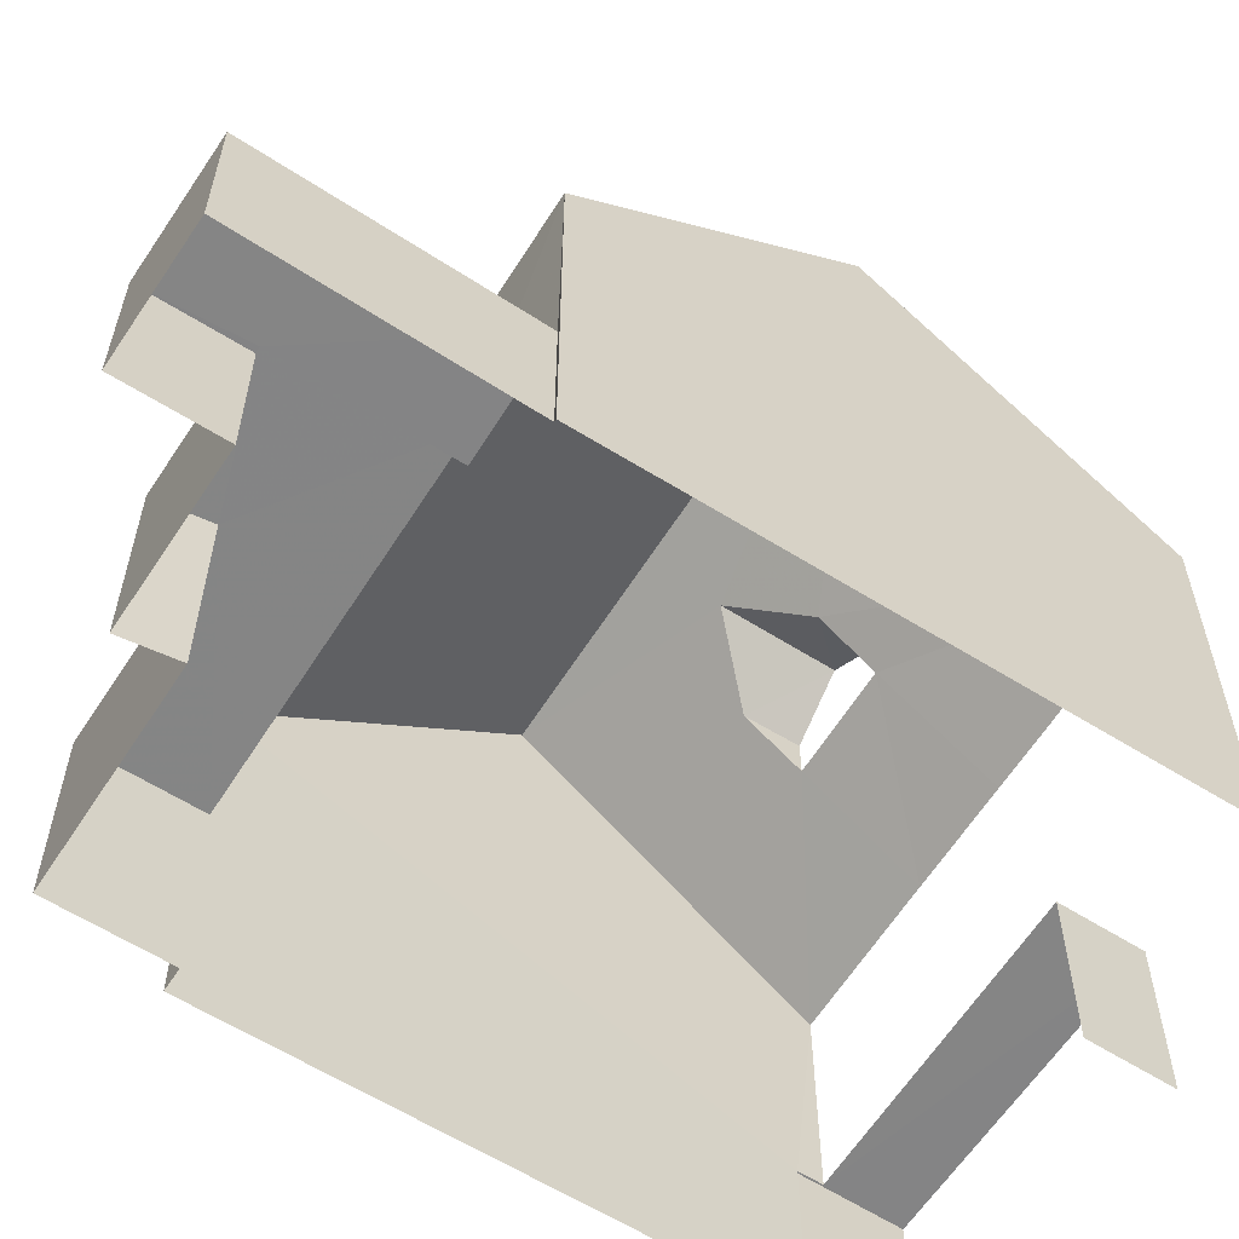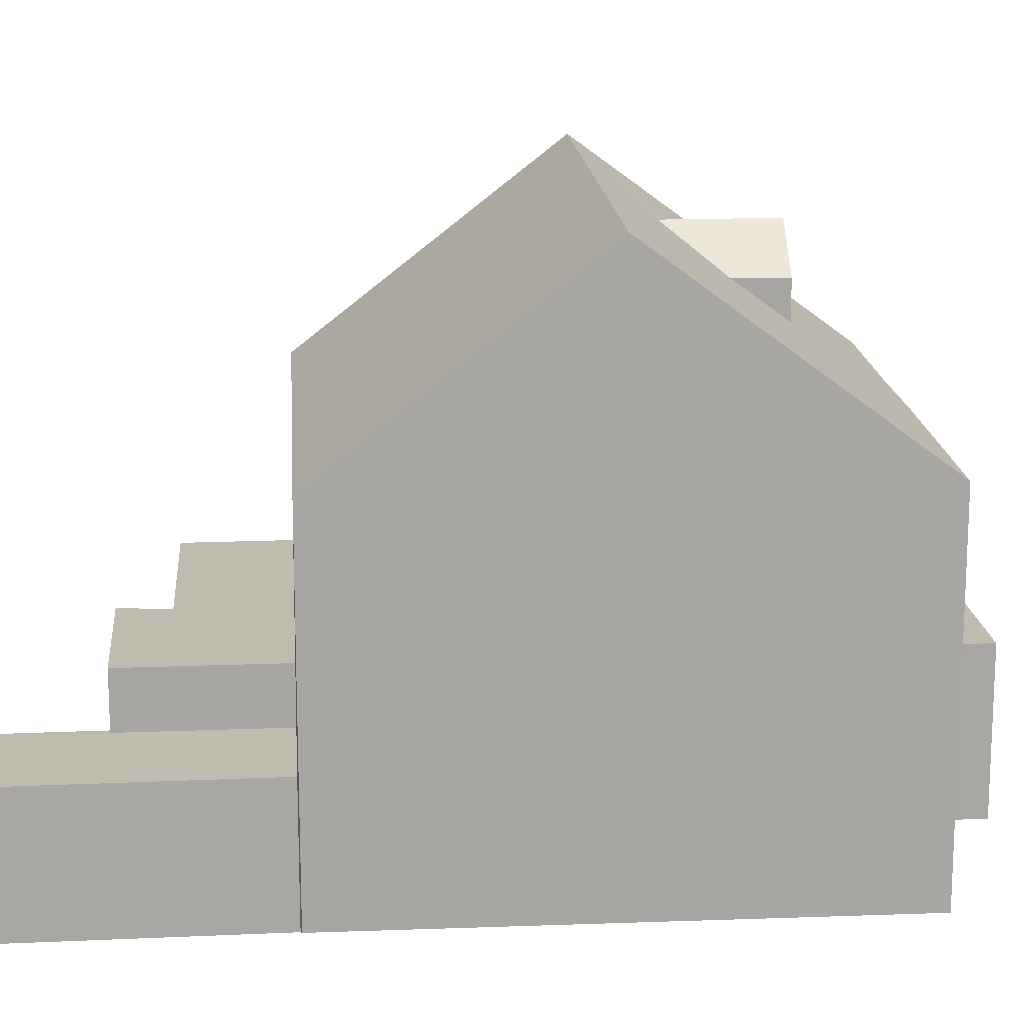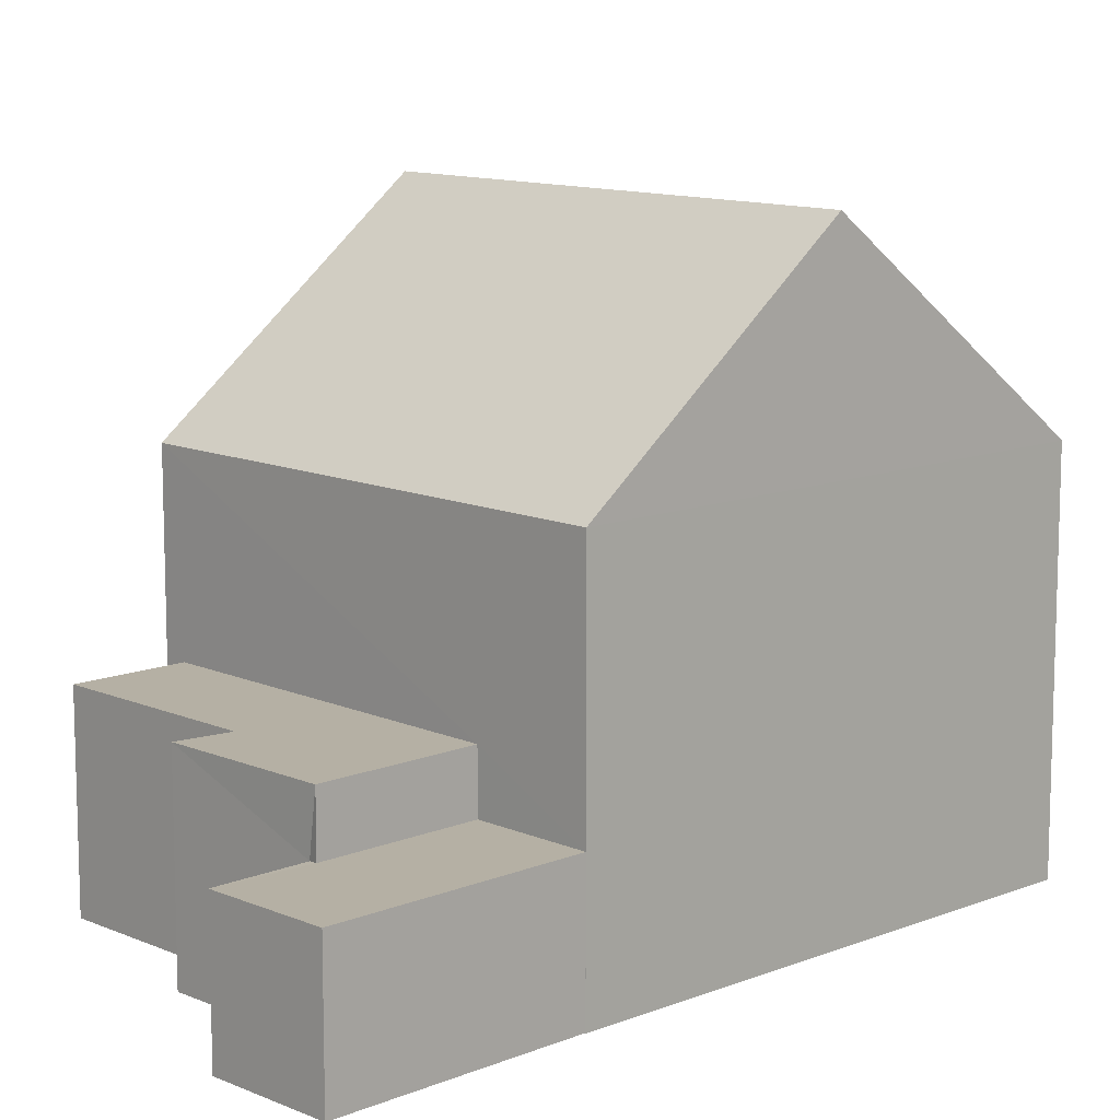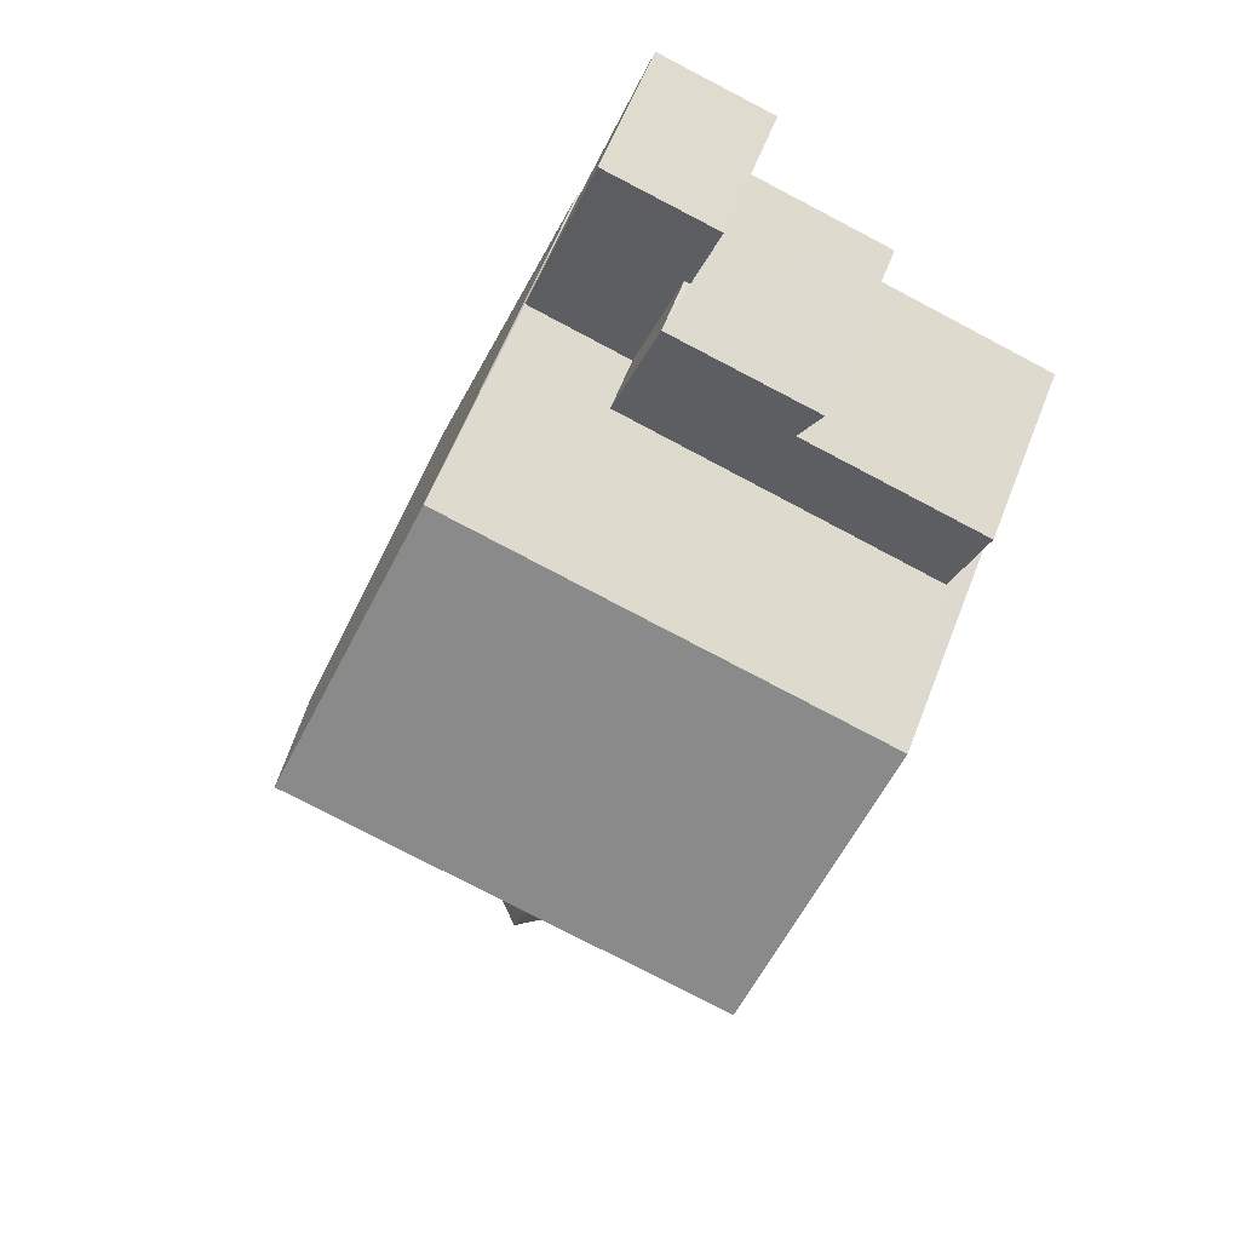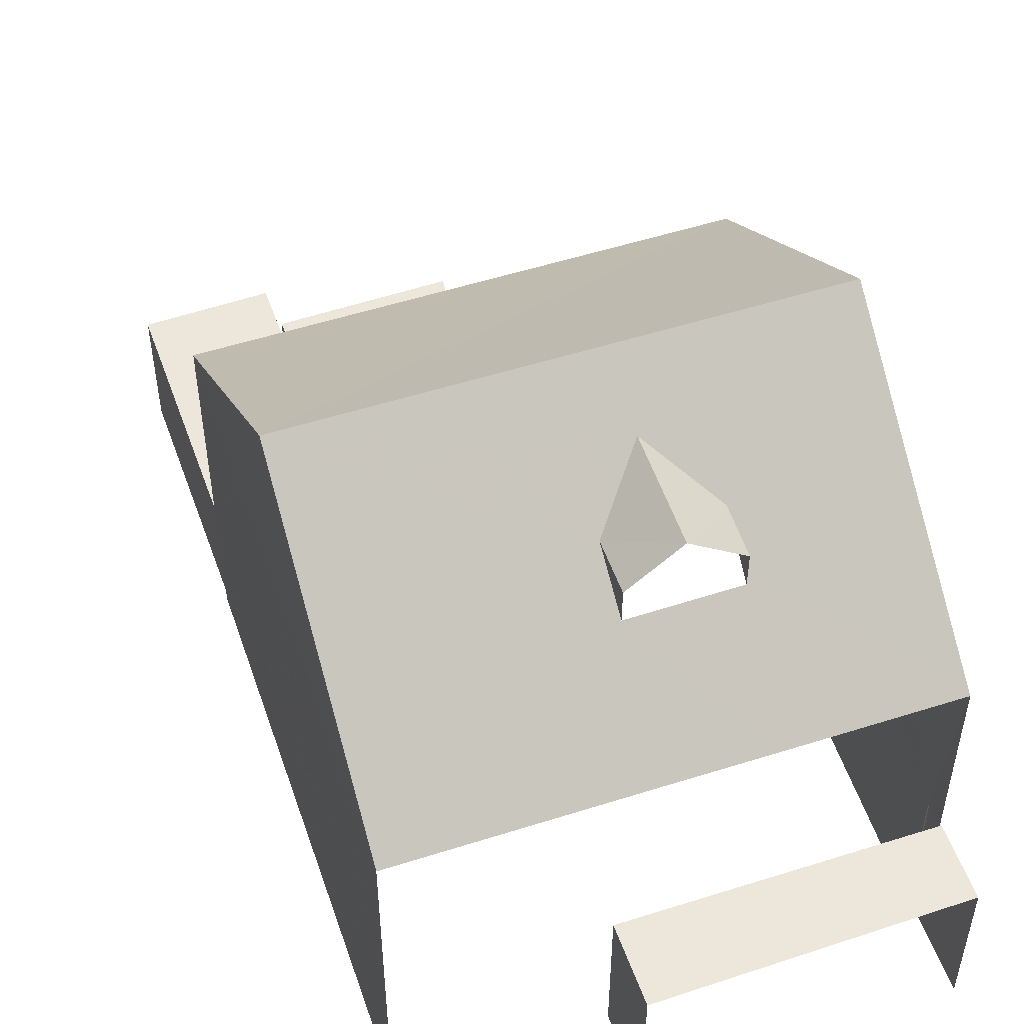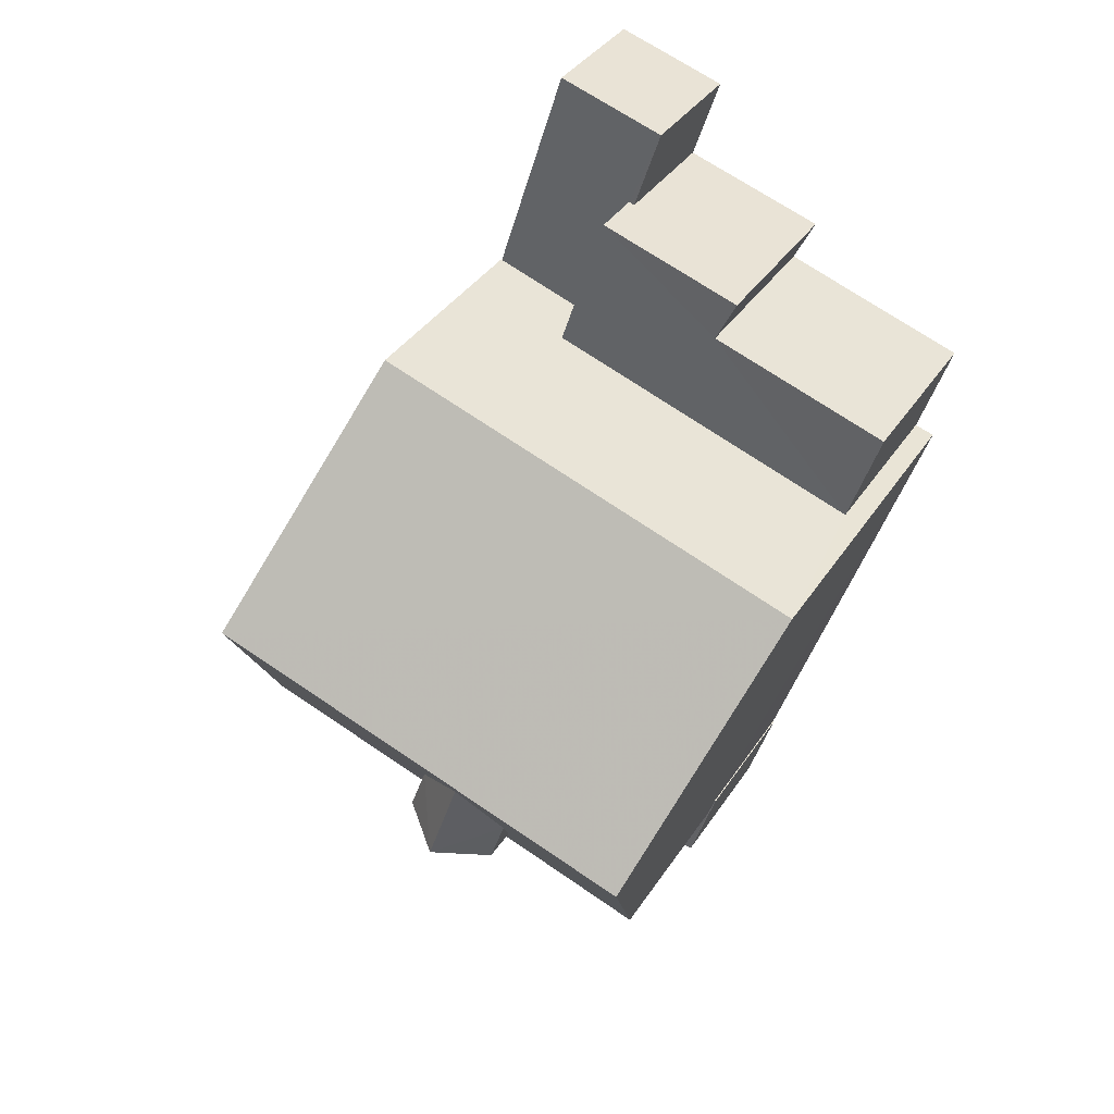
<metadata>
{"format":"obj","ext":"obj","renderer":"f3d","projection":"perspective","resolution":1024,"background":"white","views":[{"elev":-61.6,"azim":-140.9,"up":"+Z"},{"elev":16.2,"azim":-112.9,"up":"+Z"},{"elev":11.6,"azim":-152.2,"up":"+Z"},{"elev":61.2,"azim":21.2,"up":"+Y"},{"elev":53.7,"azim":-37.3,"up":"+Z"},{"elev":37.1,"azim":29.2,"up":"+Y"}]}
</metadata>
<code>
v -2.244e+05 -1.282e+05 14.43
v -2.244e+05 -1.282e+05 14.43
v -2.244e+05 -1.282e+05 14.43
v -2.244e+05 -1.282e+05 14.43
v -2.244e+05 -1.282e+05 14.43
v -2.244e+05 -1.282e+05 14.43
v -2.244e+05 -1.282e+05 14.43
v -2.244e+05 -1.282e+05 14.43
v -2.244e+05 -1.282e+05 14.43
v -2.244e+05 -1.282e+05 14.43
v -2.244e+05 -1.282e+05 14.43
v -2.244e+05 -1.282e+05 14.43
v -2.244e+05 -1.282e+05 14.43
v -2.244e+05 -1.282e+05 14.43
v -2.244e+05 -1.282e+05 14.43
v -2.244e+05 -1.282e+05 14.43
v -2.244e+05 -1.282e+05 20.65
v -2.244e+05 -1.282e+05 20.65
v -2.244e+05 -1.282e+05 24.06
v -2.244e+05 -1.282e+05 24.06
v -2.244e+05 -1.282e+05 17.21
v -2.244e+05 -1.282e+05 17.21
v -2.244e+05 -1.282e+05 17.21
v -2.244e+05 -1.282e+05 17.21
v -2.244e+05 -1.282e+05 17.21
v -2.244e+05 -1.282e+05 17.21
v -2.244e+05 -1.282e+05 17.66
v -2.244e+05 -1.282e+05 17.66
v -2.244e+05 -1.282e+05 17.66
v -2.244e+05 -1.282e+05 17.66
v -2.244e+05 -1.282e+05 17.66
v -2.244e+05 -1.282e+05 17.66
v -2.244e+05 -1.282e+05 16.7
v -2.244e+05 -1.282e+05 16.7
v -2.244e+05 -1.282e+05 16.7
v -2.244e+05 -1.282e+05 16.7
v -2.244e+05 -1.282e+05 16.7
v -2.244e+05 -1.282e+05 16.7
v -2.244e+05 -1.282e+05 20.65
v -2.244e+05 -1.282e+05 22.62
v -2.244e+05 -1.282e+05 23.34
v -2.244e+05 -1.282e+05 20.65
v -2.244e+05 -1.282e+05 21.98
v -2.244e+05 -1.282e+05 22.62
v -2.244e+05 -1.282e+05 20.65
v -2.244e+05 -1.282e+05 20.65
v -2.244e+05 -1.282e+05 21.97
v -2.244e+05 -1.282e+05 22.62
v -2.244e+05 -1.282e+05 23.34
v -2.244e+05 -1.282e+05 22.62
f 1 2 3
f 4 5 3
f 6 2 1
f 7 8 9
f 4 10 11
f 7 2 8
f 10 12 13
f 14 12 15
f 16 15 7
f 3 2 12
f 10 4 3
f 15 2 7
f 10 3 12
f 12 2 15
f 1 26 39
f 1 3 26
f 45 46 22
f 42 26 46
f 39 26 42
f 46 26 22
f 23 5 4
f 23 24 5
f 48 43 50
f 48 50 49
f 43 47 50
f 17 18 19
f 20 17 19
f 21 22 23
f 23 22 24
f 21 25 22
f 24 22 26
f 27 28 29
f 28 30 29
f 29 31 32
f 29 30 31
f 33 34 35
f 34 36 35
f 35 37 38
f 35 36 37
f 19 39 40
f 41 20 19
f 42 43 39
f 44 45 20
f 46 43 42
f 47 46 45
f 39 43 40
f 41 19 40
f 41 44 20
f 44 47 45
f 47 43 46
f 40 48 49
f 41 40 49
f 44 49 50
f 44 41 49
f 12 14 32
f 31 12 32
f 7 9 34
f 33 7 34
f 27 15 16
f 27 29 15
f 34 9 8
f 36 34 8
f 37 36 8
f 2 37 8
f 10 13 25
f 45 22 25
f 45 25 20
f 25 13 17
f 20 25 17
f 18 6 39
f 18 39 19
f 6 1 39
f 40 43 48
f 3 5 24
f 26 3 24
f 2 6 37
f 6 18 37
f 12 31 13
f 30 18 17
f 38 37 30
f 13 31 17
f 31 30 17
f 37 18 30
f 47 44 50
f 10 21 11
f 10 25 21
f 32 14 15
f 29 32 15
f 16 33 27
f 27 33 28
f 16 7 33
f 28 33 35
f 35 30 28
f 35 38 30
f 21 4 11
f 21 23 4

</code>
